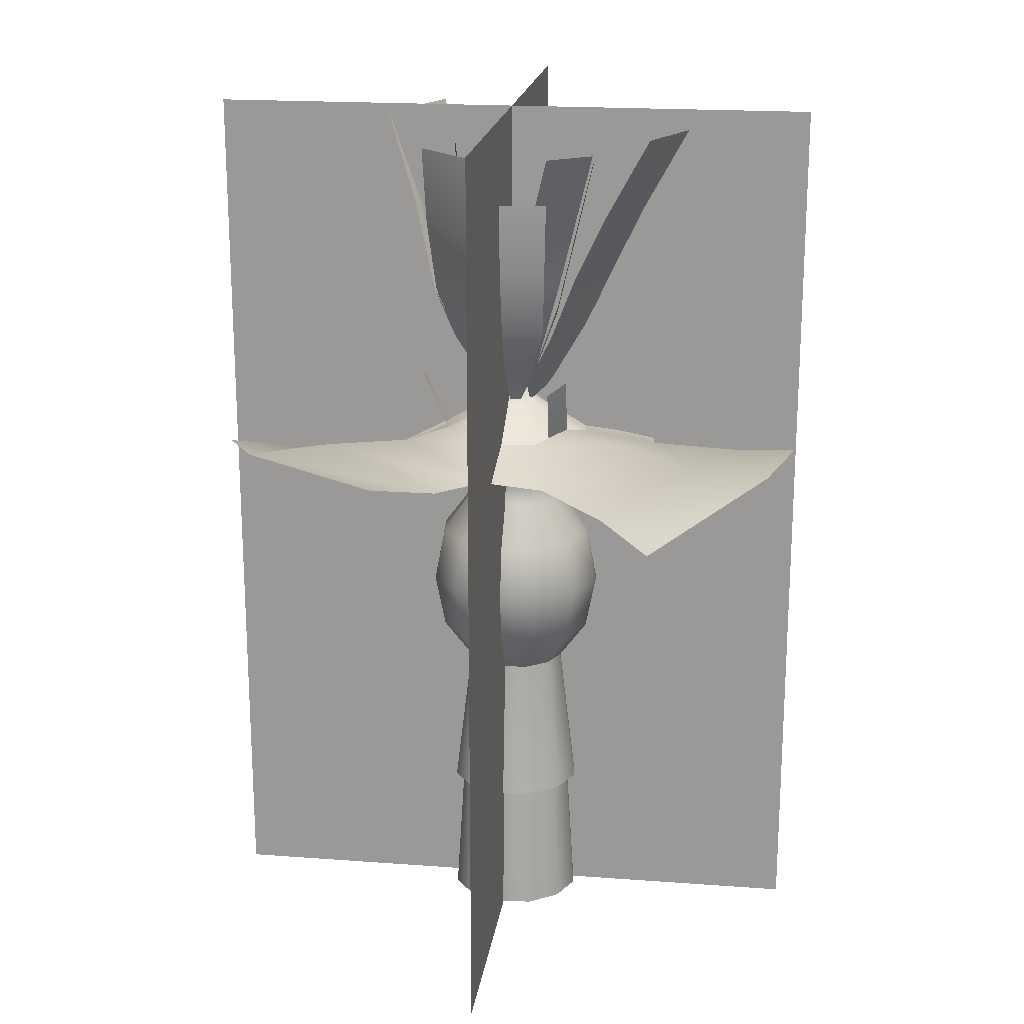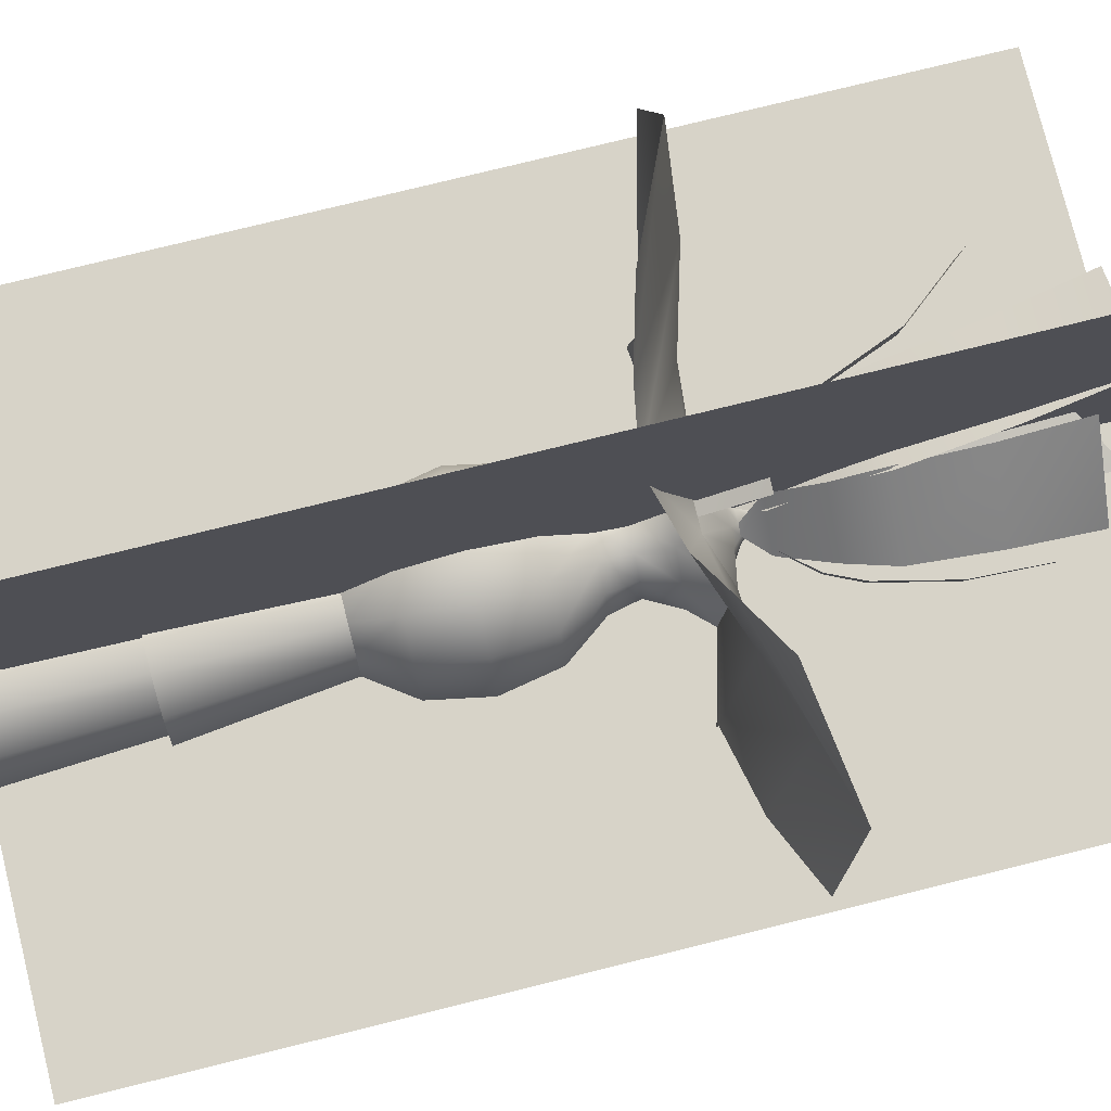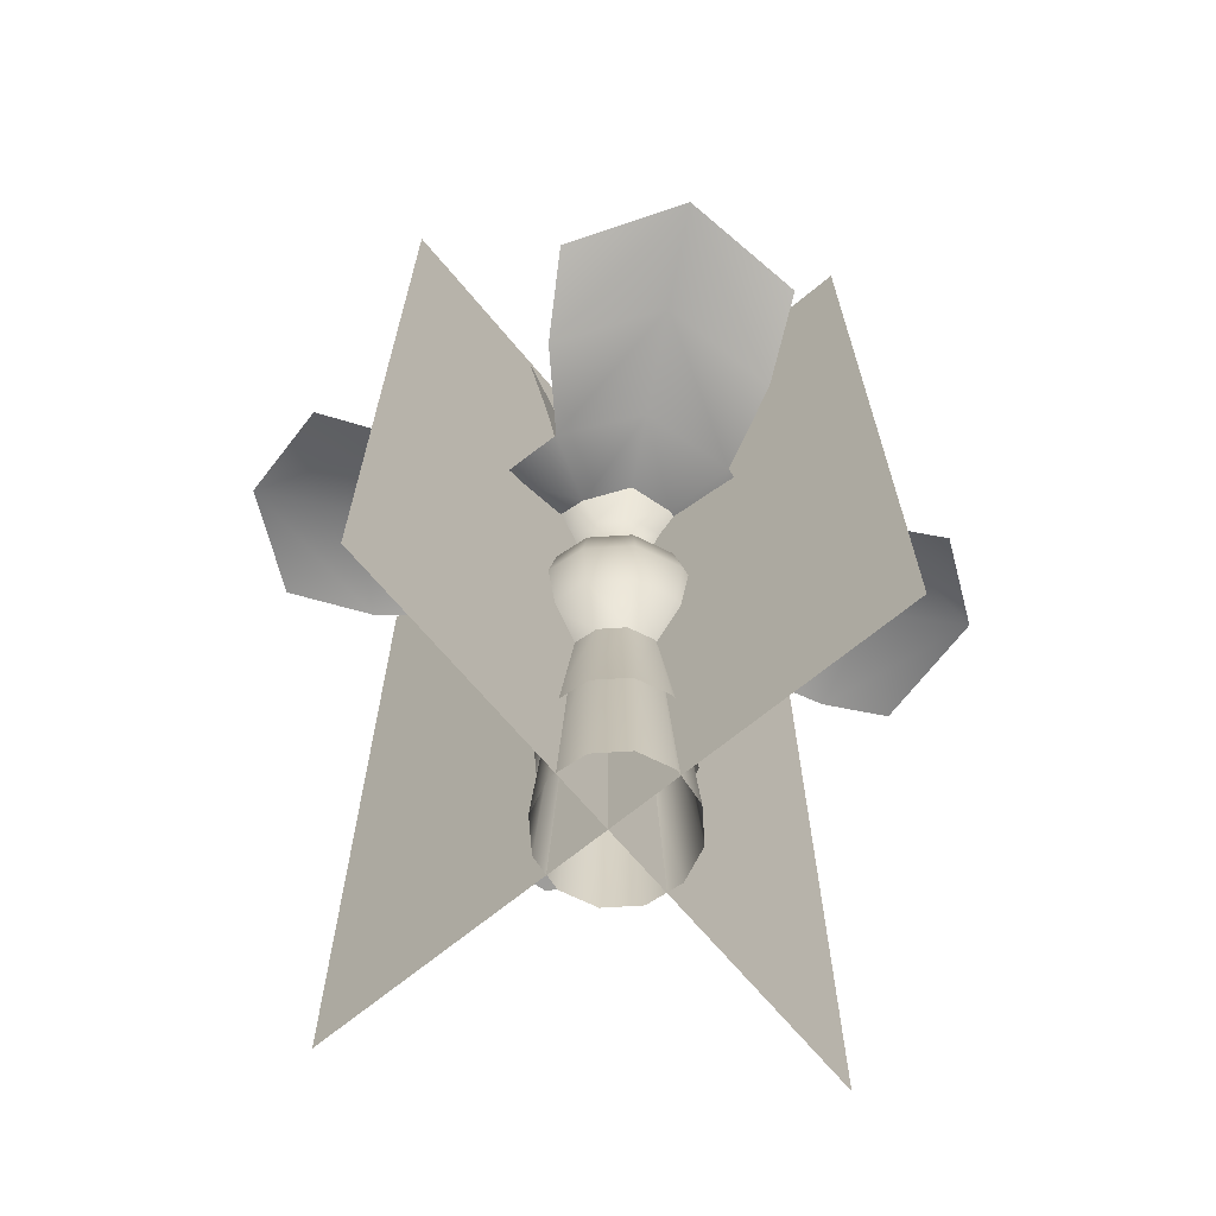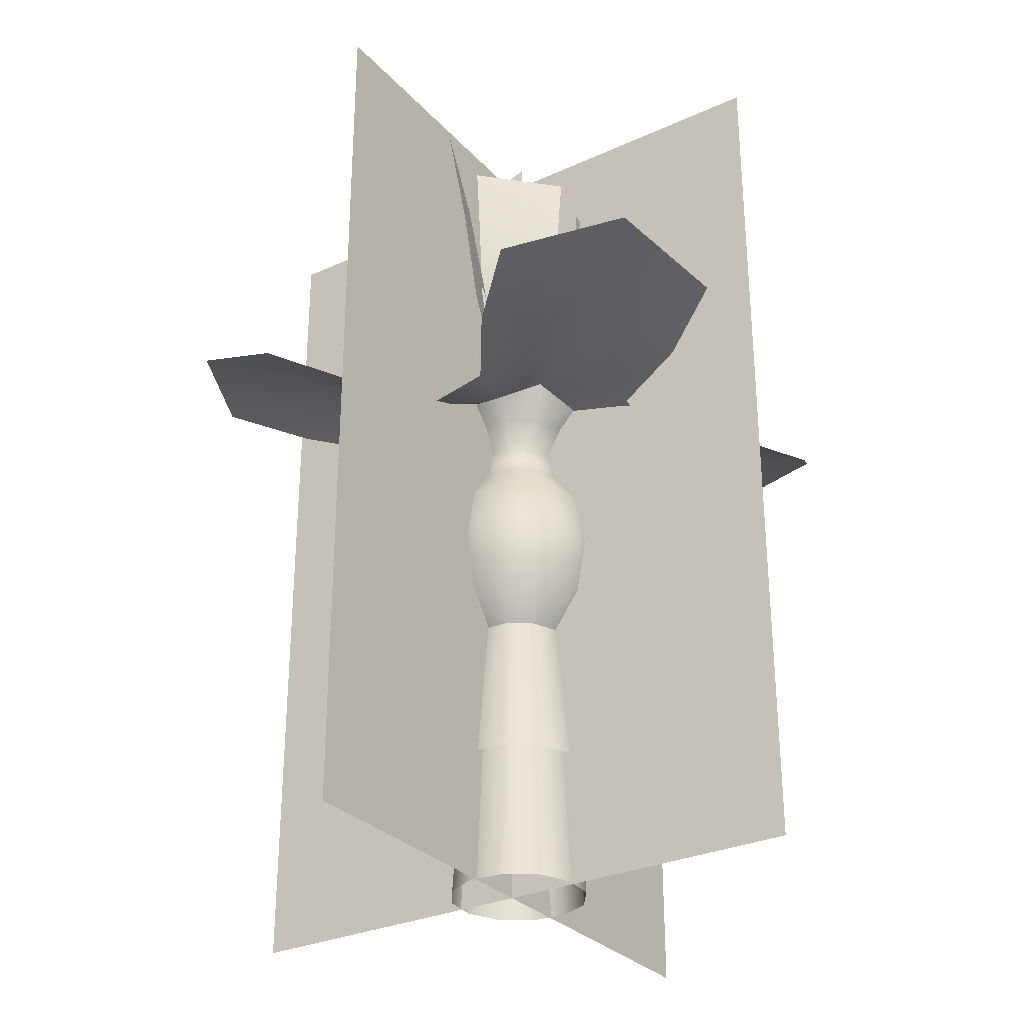
<metadata>
{"format":"obj","ext":"obj","renderer":"f3d","projection":"perspective","resolution":1024,"background":"white","views":[{"elev":19.3,"azim":97.9,"up":"+Y"},{"elev":76.7,"azim":76.1,"up":"+Z"},{"elev":-67.5,"azim":39.7,"up":"+Y"},{"elev":-29.9,"azim":33.7,"up":"+Y"}]}
</metadata>
<code>
g default
v 19.71 80.36 7.098
v 17.47 80.36 -8.824
v 13.72 68.44 -2.943
v 14.38 68.44 3.255
v 44.74 115.9 13.22
v 40.03 115.9 -19.54
v 55.09 195.7 10.45
v 50.39 195.7 -22.31
v -0.3476 80.36 24.78
v 22.63 80.36 4.264
v 11.82 68.44 8.978
v 6.793 68.44 12.65
v 6.673 130.6 49.38
v 43.02 130.6 18.32
v 7.845 219.8 57.72
v 47.73 219.8 16.75
v -25.03 53.23 -31.82
v 0.5194 49.08 44.67
v 7.397 49.08 44.4
v 38.22 51.78 -23.1
v 30.66 55.39 -33.36
v -13.5 49.08 -40.35
v 1.524 80.55 58.53
v 8.812 80.55 57.87
v 49.98 81.51 -23.67
v 42.42 87.82 -33.92
v -13.16 81.49 -52.16
v -24.69 88.54 -43.63
v -26.34 -102.2 -3.184
v -20.19 -102.2 -17
v -28.2 -264 -23.49
v -36.52 -264 -4.797
v -24.76 -102.2 11.86
v -34.38 -264 15.56
v -15.87 -102.2 24.1
v -22.35 -264 32.11
v -2.045 -102.2 30.25
v -3.658 -264 40.44
v 13 -102.2 28.67
v 16.69 -264 38.3
v 25.24 -102.2 19.78
v 33.25 -264 26.27
v 31.39 -102.2 5.96
v 41.57 -264 7.573
v 29.81 -102.2 -9.086
v 39.44 -264 -12.78
v 20.92 -102.2 -21.32
v 27.41 -264 -29.34
v 7.099 -102.2 -27.48
v 8.711 -264 -37.66
v -7.947 -102.2 -25.9
v -11.64 -264 -35.52
v -19.77 5.498 -16.67
v -25.81 5.498 -3.101
v -24.26 5.498 11.67
v -15.53 5.498 23.69
v -1.962 5.498 29.73
v 12.81 5.498 28.18
v 24.83 5.498 19.45
v 30.87 5.498 5.877
v 29.32 5.498 -8.895
v 20.58 5.498 -20.91
v 7.016 5.498 -26.95
v -7.757 5.498 -25.4
v -33.24 -17.26 -27.57
v -42.93 -17.26 -5.811
v -40.44 -17.26 17.88
v -26.43 -17.26 37.15
v -4.672 -17.26 46.84
v 19.02 -17.26 44.35
v 38.29 -17.26 30.35
v 47.98 -17.26 8.587
v 45.49 -17.26 -15.1
v 31.49 -17.26 -34.38
v 9.726 -17.26 -44.06
v -13.97 -17.26 -41.57
v -37.96 -48.34 -31.4
v -48.93 -48.34 -6.762
v -46.11 -48.34 20.06
v -30.26 -48.34 41.87
v -5.623 -48.34 52.84
v 21.2 -48.34 50.02
v 43.01 -48.34 34.17
v 53.98 -48.34 9.538
v 51.16 -48.34 -17.28
v 35.31 -48.34 -39.1
v 10.68 -48.34 -50.07
v -16.14 -48.34 -47.25
v -33.24 -79.43 -27.57
v -42.93 -79.43 -5.811
v -40.44 -79.43 17.88
v -26.43 -79.43 37.15
v -4.672 -79.43 46.84
v 19.02 -79.43 44.35
v 38.29 -79.43 30.35
v 47.98 -79.43 8.587
v 45.49 -79.43 -15.1
v 31.49 -79.43 -34.38
v 9.726 -79.43 -44.06
v -13.97 -79.43 -41.57
v -28.2 -185.8 -23.49
v -36.52 -185.8 -4.797
v -34.38 -185.8 15.56
v -22.35 -185.8 32.11
v -3.658 -185.8 40.44
v 16.69 -185.8 38.3
v 33.25 -185.8 26.27
v 41.57 -185.8 7.573
v 39.44 -185.8 -12.78
v 27.41 -185.8 -29.34
v 8.711 -185.8 -37.66
v -11.64 -185.8 -35.52
v -16.97 21.26 -14.4
v -22.25 21.26 -2.537
v -20.9 21.26 10.38
v -13.26 21.26 20.89
v -1.398 21.26 26.17
v 11.52 21.26 24.81
v 22.02 21.26 17.18
v 27.31 21.26 5.313
v 25.95 21.26 -7.603
v 18.32 21.26 -18.11
v 6.451 21.26 -23.39
v -6.464 21.26 -22.03
v -23.82 38.08 -19.95
v -30.96 38.08 -3.916
v -29.13 38.08 13.54
v -18.81 38.08 27.74
v -2.366 38.08 34.48
v 15.09 38.08 32.65
v 29.29 38.08 22.33
v 36.43 38.08 6.298
v 34.59 38.08 -11.16
v 23.86 38.95 -24.96
v 7.831 38.08 -32.1
v -9.624 38.08 -30.27
v -65.91 44.49 -54.03
v -84.45 39.39 -12.39
v -79.69 47 32.95
v -52.89 54.74 69.83
v -7.162 26.94 87.94
v 30 38.16 84.03
v 70.97 57.7 56.81
v 88.93 38.69 9.669
v 85.32 34.32 -24.68
v 57.95 55.69 -67.05
v 16.3 44.8 -85.59
v -29.03 39.39 -80.83
v -155.6 44.55 -126.6
v -165.6 28.6 -63.03
v -151.2 61.99 103.6
v -125.5 64.84 159.5
v -60.76 36.52 176.8
v 94.82 60.54 158
v 160.6 73.66 129.4
v 174.9 60.54 59.11
v 158.5 23.86 -92.55
v 130.5 62.94 -156.7
v 61.98 58.64 -170.7
v -95.43 28.6 -149.7
v -32.22 56.14 -26.75
v -41.63 49.08 -5.606
v -39.21 49.08 17.41
v -25.61 55.11 36.13
v 14.38 49.08 43.21
v 37.68 59.21 29.13
v 47.1 49.08 7.987
v 44.68 49.08 -15.03
v 9.52 49.08 -42.77
v -11.63 64.16 -10.08
v -15.46 64.16 -1.461
v -14.48 64.16 7.916
v -8.937 64.16 15.54
v -0.3229 64.16 19.38
v 9.054 64.16 18.39
v 16.68 64.16 12.85
v 20.52 64.16 4.238
v 19.53 64.16 -5.14
v 13.99 64.16 -12.77
v 5.376 64.16 -16.6
v -4.001 64.16 -15.62
v -120.5 55.01 64.14
v -89.2 63.7 114.7
v -30.91 28.98 136.7
v 58.13 46.36 123.9
v 115.8 67.4 93.11
v 133.9 46.36 30.3
v 130.4 33.52 -63.9
v 94.25 55.42 -111.9
v 39.8 49.87 -137.3
v -62.76 29.66 -126.5
v -110.7 48.07 -90.33
v -136.1 29.66 -35.88
v -40.43 48.83 2.272
v -50.35 94.15 -4.69
v -49.14 94.15 3.188
v -9.475 68.44 -0.4873
v -6.929 68.44 -6.21
v -8.816 68.44 5.71
v -5.133 68.44 10.78
v 0.5642 68.44 13.3
v 10.03 68.44 -8.009
v 4.337 68.44 -10.54
v -1.892 68.44 -9.88
v -4.267 75.62 0.4169
v -2.816 75.62 -2.843
v -3.869 75.62 3.897
v -1.772 75.62 6.784
v 1.369 75.62 8.193
v 4.917 75.62 7.82
v 7.804 75.62 5.722
v 9.256 75.62 2.463
v 8.858 75.62 -1.018
v 6.761 75.62 -3.904
v 3.548 75.62 -5.3
v -0.000596 75.62 -4.927
v -1.891 80.46 0.6972
v -0.967 80.46 -1.379
v -1.654 80.46 2.958
v -0.3179 80.46 4.796
v 1.758 80.46 5.721
v 4.019 80.46 5.483
v 5.857 80.46 4.147
v 6.782 80.46 2.071
v 6.544 80.46 -0.1894
v 5.208 80.46 -2.028
v 3.132 80.46 -2.952
v 0.8717 80.46 -2.715
v 2.445 82.53 1.384
v 10.48 83.99 11.69
v 15.42 83.99 -0.2214
v 19.57 117 25.06
v 31.97 117 -2.785
v 24.99 156.6 27.31
v 37.38 156.6 -0.5298
v -10.16 92.03 2.925
v -2.254 92.03 13.81
v -26.38 140.3 4.465
v -8.466 140.3 29.12
v -31.04 226.3 8.026
v -13.13 226.3 32.68
v -2.491 83.99 13.54
v -8.667 130 28.62
v 21.49 130 24.22
v -6.512 211.6 39.45
v 28.25 230.2 34.19
v 7.496 83.99 -10.52
v -5.386 83.99 -8.802
v 15.99 123.8 -25.28
v -22.02 123.8 -21.89
v 16.28 215.1 -46.36
v -24.87 215.1 -43.54
v -10.52 83.99 3.499
v -14.49 125.7 -22.07
v -26.89 125.7 5.776
v -19.91 201.1 -24.32
v -32.3 201.1 3.52
v 31.46 140.1 -1.475
v 13.55 140.1 -26.13
v 61.15 223.6 -23.65
v 43.24 223.6 -48.31
v 23.02 80.36 -7.919
v -4.064 80.36 -23.79
v 42.06 152.5 -39.42
v 1.774 152.5 -58.94
v 59.83 236.1 -82.36
v 19.54 236.1 -101.9
v -1.261 80.36 -16.44
v -13.93 80.36 -6.535
v -10.71 126.1 -58.45
v -50.01 126.1 -27.55
v -37.29 222.2 -99.7
v -86.02 222.2 -61.39
v -14.85 80.36 -4.333
v -12.6 80.36 11.59
v -45.23 114.8 -12.48
v -39.21 114.8 29.46
v -89.65 190.9 -12.96
v -82 190.9 40.3
v -17.5 80.36 12.08
v 6.291 80.36 20.03
v -42.74 133.9 28.29
v 8.83 133.9 50.33
v -54.97 239.6 53.61
v 0.2669 239.6 78.62
v -6.093 101.6 -37.11
v -32.07 101.6 -16.71
v -21.95 174.2 -79.31
v -65.97 174.2 -44.7
v -1.049 112.1 -40.5
v 33.49 112.1 -23.55
v 9.216 190 -76.93
v 49.5 190 -57.41
v 36.12 98.13 11.25
v 32.64 98.13 -13.09
v 48.8 155.8 -21.31
v 53.51 155.8 11.45
v 4.666 105.5 39.21
v 34.33 105.5 13.42
v 8.608 175.2 55.05
v 47.09 175.2 21.3
v -31.43 107.1 22.13
v 6.252 107.1 37.12
v -48.17 186.8 38.66
v 5.234 186.8 62.18
v -30.65 97.57 -9.281
v -26.51 97.57 19.65
v -62.02 156.9 -12.84
v -55.18 156.9 34.77
g Tr_S2_sailtree_a
f 1 2 3
f 3 4 1
f 294 295 2
f 295 294 5
f 297 296 6
f 296 297 7
f 9 10 11
f 11 12 9
f 298 299 10
f 299 298 13
f 300 301 14
f 301 300 15
f 23 24 19
f 19 18 23
f 25 26 21
f 21 20 25
f 27 28 17
f 17 22 27
f 29 30 31
f 31 32 29
f 33 29 32
f 32 34 33
f 35 33 34
f 34 36 35
f 37 35 36
f 36 38 37
f 39 37 38
f 38 40 39
f 41 39 40
f 40 42 41
f 43 41 42
f 42 44 43
f 45 43 44
f 44 46 45
f 47 45 46
f 46 48 47
f 49 47 48
f 48 50 49
f 51 49 50
f 50 52 51
f 30 51 52
f 52 31 30
f 53 65 66
f 53 66 54
f 54 66 67
f 54 67 55
f 55 67 68
f 55 68 56
f 56 68 69
f 56 69 57
f 57 69 70
f 57 70 58
f 58 70 71
f 58 71 59
f 59 71 72
f 59 72 60
f 60 72 73
f 60 73 61
f 61 73 74
f 61 74 62
f 62 74 75
f 62 75 63
f 63 75 76
f 63 76 64
f 64 76 65
f 64 65 53
f 65 77 78
f 65 78 66
f 66 78 79
f 66 79 67
f 67 79 80
f 67 80 68
f 68 80 81
f 68 81 69
f 69 81 82
f 69 82 70
f 70 82 83
f 70 83 71
f 71 83 84
f 71 84 72
f 72 84 85
f 72 85 73
f 73 85 86
f 73 86 74
f 74 86 87
f 74 87 75
f 75 87 88
f 75 88 76
f 76 88 77
f 76 77 65
f 77 89 90
f 77 90 78
f 78 90 91
f 78 91 79
f 79 91 92
f 79 92 80
f 80 92 93
f 80 93 81
f 81 93 94
f 81 94 82
f 82 94 95
f 82 95 83
f 83 95 96
f 83 96 84
f 84 96 97
f 84 97 85
f 85 97 98
f 85 98 86
f 86 98 99
f 86 99 87
f 87 99 100
f 87 100 88
f 88 100 89
f 88 89 77
f 89 30 29
f 89 29 90
f 90 29 33
f 90 33 91
f 91 33 35
f 91 35 92
f 92 35 37
f 92 37 93
f 93 37 39
f 93 39 94
f 94 39 41
f 94 41 95
f 95 41 43
f 95 43 96
f 96 43 45
f 96 45 97
f 97 45 47
f 97 47 98
f 98 47 49
f 98 49 99
f 99 49 51
f 99 51 100
f 100 51 30
f 100 30 89
f 29 30 101
f 101 102 29
f 33 29 102
f 102 103 33
f 35 33 103
f 103 104 35
f 37 35 104
f 104 105 37
f 39 37 105
f 105 106 39
f 41 39 106
f 106 107 41
f 43 41 107
f 107 108 43
f 45 43 108
f 108 109 45
f 47 45 109
f 109 110 47
f 49 47 110
f 110 111 49
f 51 49 111
f 111 112 51
f 30 51 112
f 112 101 30
f 53 54 114
f 114 113 53
f 54 55 115
f 115 114 54
f 55 56 116
f 116 115 55
f 56 57 117
f 117 116 56
f 57 58 118
f 118 117 57
f 58 59 119
f 119 118 58
f 59 60 120
f 120 119 59
f 60 61 121
f 121 120 60
f 61 62 122
f 122 121 61
f 62 63 123
f 123 122 62
f 63 64 124
f 124 123 63
f 64 53 113
f 113 124 64
f 113 114 126
f 126 125 113
f 114 115 127
f 127 126 114
f 115 116 128
f 128 127 115
f 116 117 129
f 129 128 116
f 117 118 130
f 130 129 117
f 118 119 131
f 131 130 118
f 119 120 132
f 132 131 119
f 120 121 133
f 133 132 120
f 121 122 134
f 134 133 121
f 122 123 135
f 135 134 122
f 123 124 136
f 136 135 123
f 124 113 125
f 125 136 124
f 193 138 192
f 192 149 193
f 183 139 182
f 151 152 182
f 184 141 183
f 152 153 184
f 186 142 185
f 154 155 185
f 187 144 186
f 155 156 187
f 189 145 188
f 157 158 188
f 190 147 189
f 158 159 190
f 137 148 192
f 160 149 191
f 137 138 162
f 162 161 137
f 138 139 163
f 163 162 138
f 163 140 164
f 140 163 139
f 140 141 18
f 18 164 140
f 141 142 165
f 165 18 141
f 165 143 166
f 143 165 142
f 143 144 167
f 167 166 143
f 144 145 168
f 168 167 144
f 168 146 21
f 146 168 145
f 146 147 169
f 169 21 146
f 147 148 22
f 22 169 147
f 22 137 161
f 137 22 148
f 161 162 171
f 171 170 161
f 162 163 172
f 172 171 162
f 163 164 173
f 173 172 163
f 164 18 174
f 174 173 164
f 18 165 175
f 175 174 18
f 165 166 176
f 176 175 165
f 166 167 177
f 177 176 166
f 167 168 178
f 178 177 167
f 168 21 179
f 179 178 168
f 21 169 180
f 180 179 21
f 169 22 181
f 181 180 169
f 22 161 170
f 170 181 22
f 182 152 183
f 183 152 184
f 140 139 183
f 141 140 183
f 185 155 186
f 186 155 187
f 143 142 186
f 144 143 186
f 188 158 189
f 189 158 190
f 146 145 189
f 147 146 189
f 191 149 192
f 192 148 191
f 149 150 193
f 138 137 192
f 195 196 194
f 194 162 195
f 197 198 170
f 170 171 197
f 199 197 171
f 171 172 199
f 200 199 172
f 172 173 200
f 201 200 173
f 173 174 201
f 12 201 174
f 174 175 12
f 11 12 175
f 175 176 11
f 4 11 176
f 176 177 4
f 3 4 177
f 177 178 3
f 202 3 178
f 178 179 202
f 203 202 179
f 179 180 203
f 204 203 180
f 180 181 204
f 198 204 181
f 181 170 198
f 205 206 198
f 198 197 205
f 207 205 197
f 197 199 207
f 208 207 199
f 199 200 208
f 209 208 200
f 200 201 209
f 210 209 201
f 201 12 210
f 211 210 12
f 12 11 211
f 212 211 11
f 11 4 212
f 213 212 4
f 4 3 213
f 214 213 3
f 3 202 214
f 215 214 202
f 202 203 215
f 216 215 203
f 203 204 216
f 206 216 204
f 204 198 206
f 217 218 206
f 206 205 217
f 219 217 205
f 205 207 219
f 220 219 207
f 207 208 220
f 221 220 208
f 208 209 221
f 222 221 209
f 209 210 222
f 223 222 210
f 210 211 223
f 224 223 211
f 211 212 224
f 225 224 212
f 212 213 225
f 226 225 213
f 213 214 226
f 227 226 214
f 214 215 227
f 228 227 215
f 215 216 228
f 218 228 216
f 216 206 218
f 218 217 229
f 217 219 229
f 219 220 229
f 220 221 229
f 221 222 229
f 222 223 229
f 223 224 229
f 224 225 229
f 225 226 229
f 226 227 229
f 227 228 229
f 228 218 229
f 230 231 212
f 212 211 230
f 232 233 231
f 231 230 232
f 234 235 233
f 233 232 234
f 130 131 166
f 130 166 165
f 131 132 167
f 131 167 166
f 132 133 168
f 132 168 167
f 133 134 21
f 133 21 168
f 134 135 169
f 134 169 21
f 135 136 22
f 135 22 169
f 136 125 161
f 136 161 22
f 125 126 162
f 125 162 161
f 126 127 163
f 126 163 162
f 127 128 164
f 127 164 163
f 128 129 18
f 128 18 164
f 129 130 165
f 129 165 18
f 236 237 208
f 208 207 236
f 238 239 237
f 237 236 238
f 240 241 239
f 239 238 240
f 242 230 210
f 210 209 242
f 243 244 230
f 230 242 243
f 245 246 244
f 244 243 245
f 247 248 216
f 216 215 247
f 249 250 248
f 248 247 249
f 251 252 250
f 250 249 251
f 248 253 205
f 205 206 248
f 254 255 253
f 253 248 254
f 256 257 255
f 255 254 256
f 231 247 214
f 214 213 231
f 258 259 247
f 247 231 258
f 260 261 259
f 259 258 260
f 262 263 203
f 203 202 262
f 262 290 263
f 290 291 264
f 264 292 265
f 292 293 266
f 268 269 198
f 198 204 268
f 286 287 269
f 287 286 270
f 288 289 271
f 289 288 272
f 274 275 199
f 199 197 274
f 306 307 275
f 307 306 276
f 308 309 277
f 309 308 278
f 280 281 201
f 201 200 280
f 302 303 281
f 303 302 282
f 304 305 283
f 305 304 284
f 269 268 286
f 270 271 287
f 271 270 288
f 272 273 289
f 264 265 290
f 290 262 291
f 266 267 292
f 292 264 293
f 2 1 294
f 5 6 295
f 7 8 296
f 6 5 297
f 10 9 298
f 13 14 299
f 14 13 300
f 15 16 301
f 281 280 302
f 282 283 303
f 283 282 304
f 284 285 305
f 275 274 306
f 276 277 307
f 277 276 308
f 278 279 309
g default
v -5e-06 -264.6 179.8
v 5e-06 -264.6 -171
v -5e-06 244.9 179.8
v 5e-06 244.9 -171
v 175.4 -264.6 4.426
v -175.4 -264.6 4.426
v 175.4 244.9 4.426
v -175.4 244.9 4.426
g Tr_S2_sailtree_a_x
f 310 312 313
f 313 311 310
f 314 316 317
f 317 315 314

</code>
